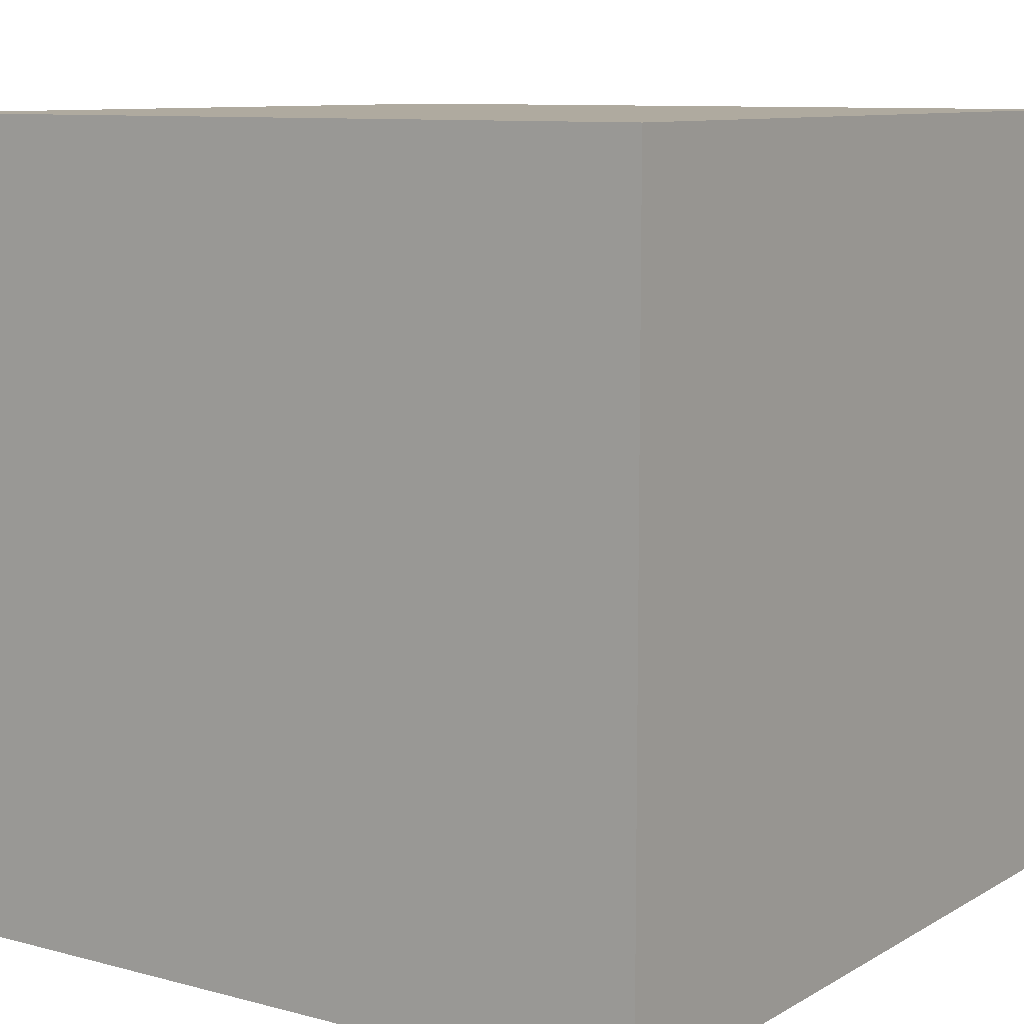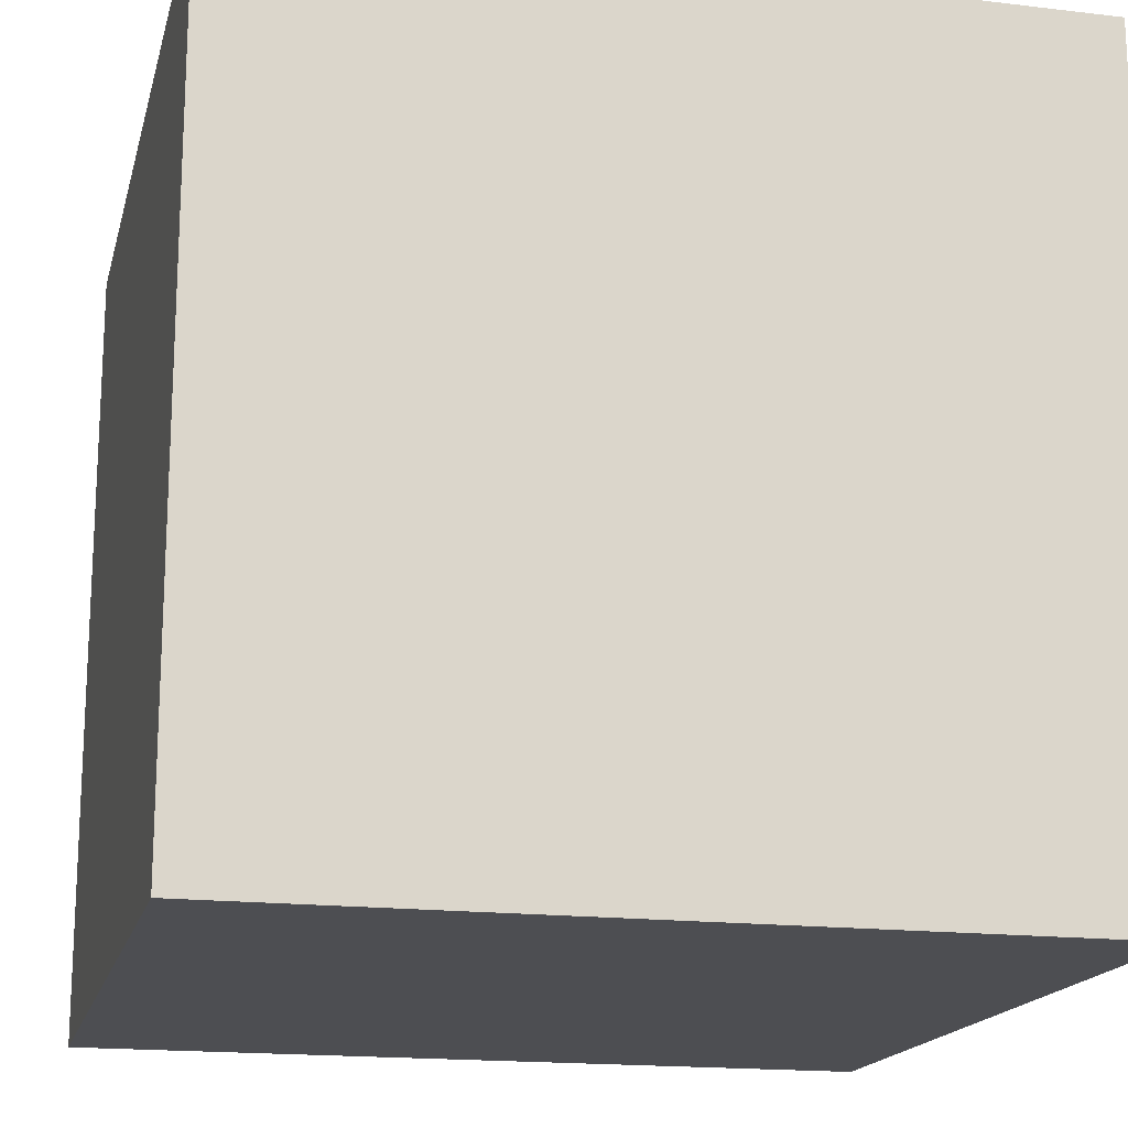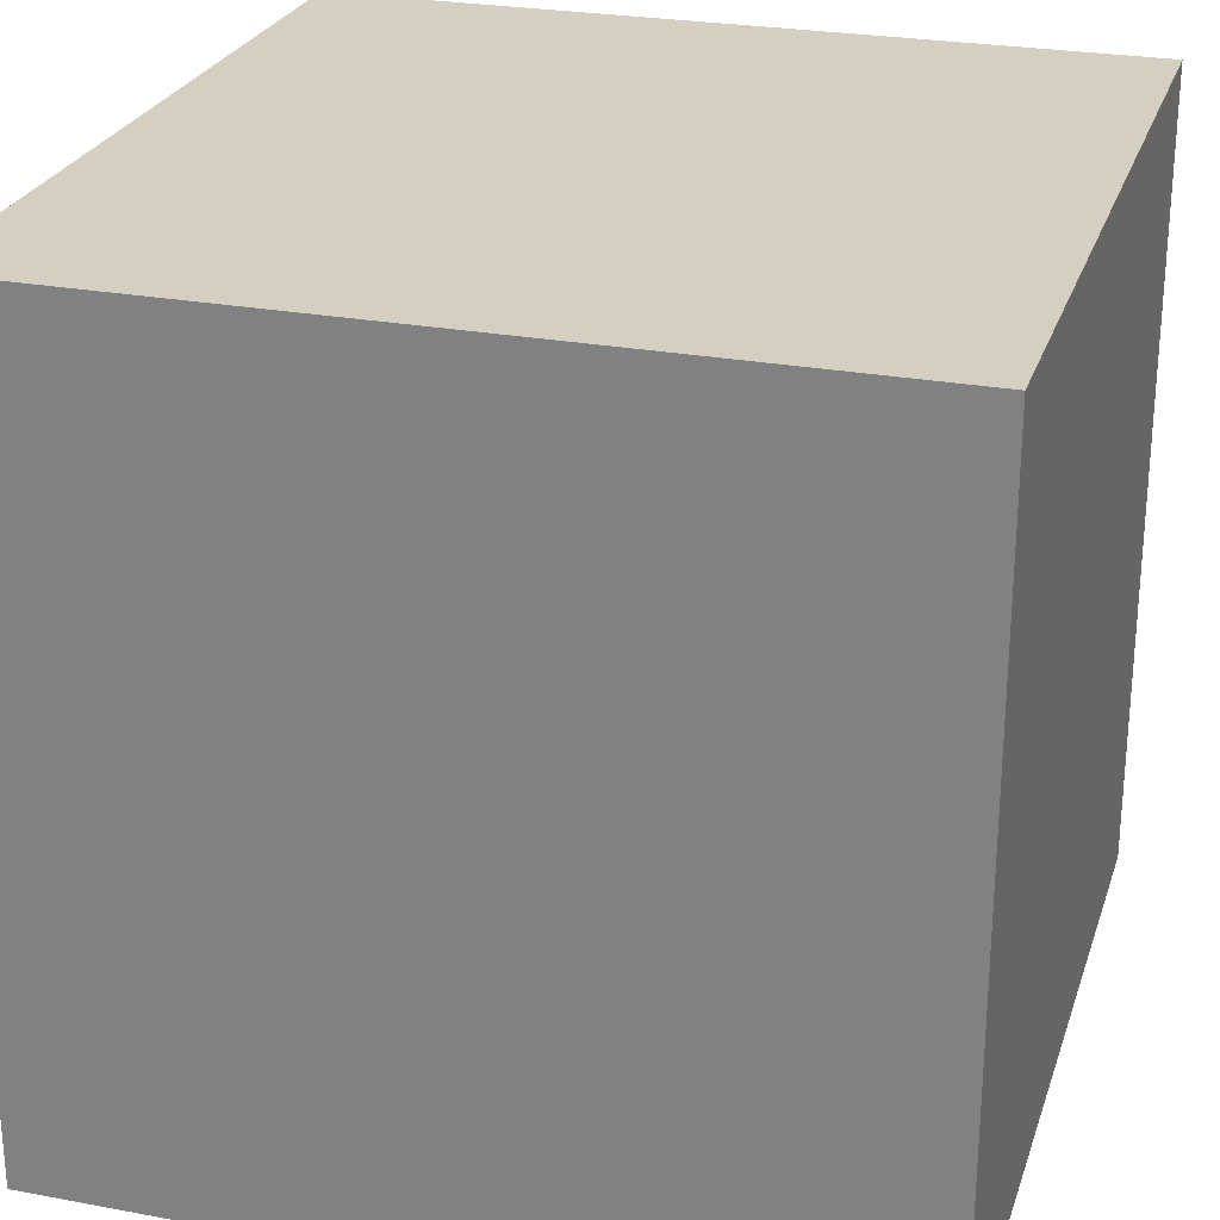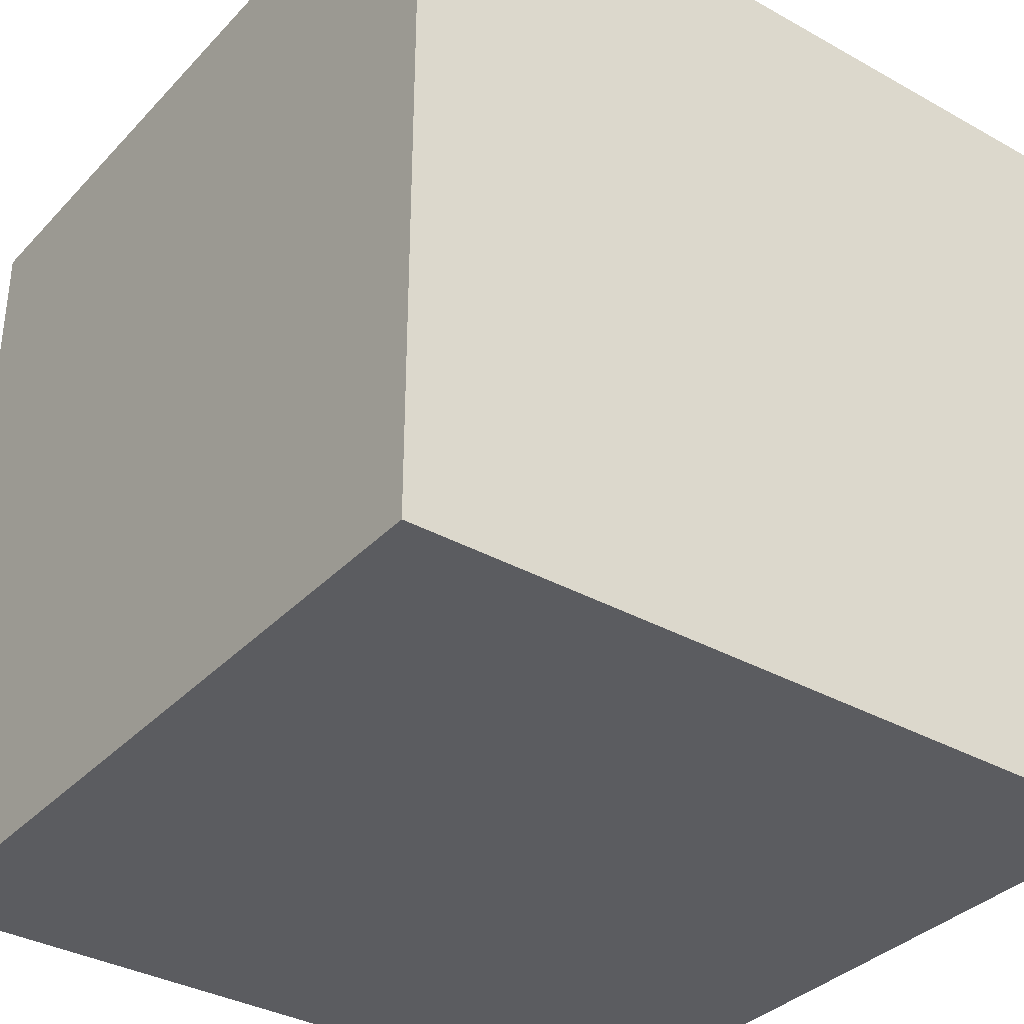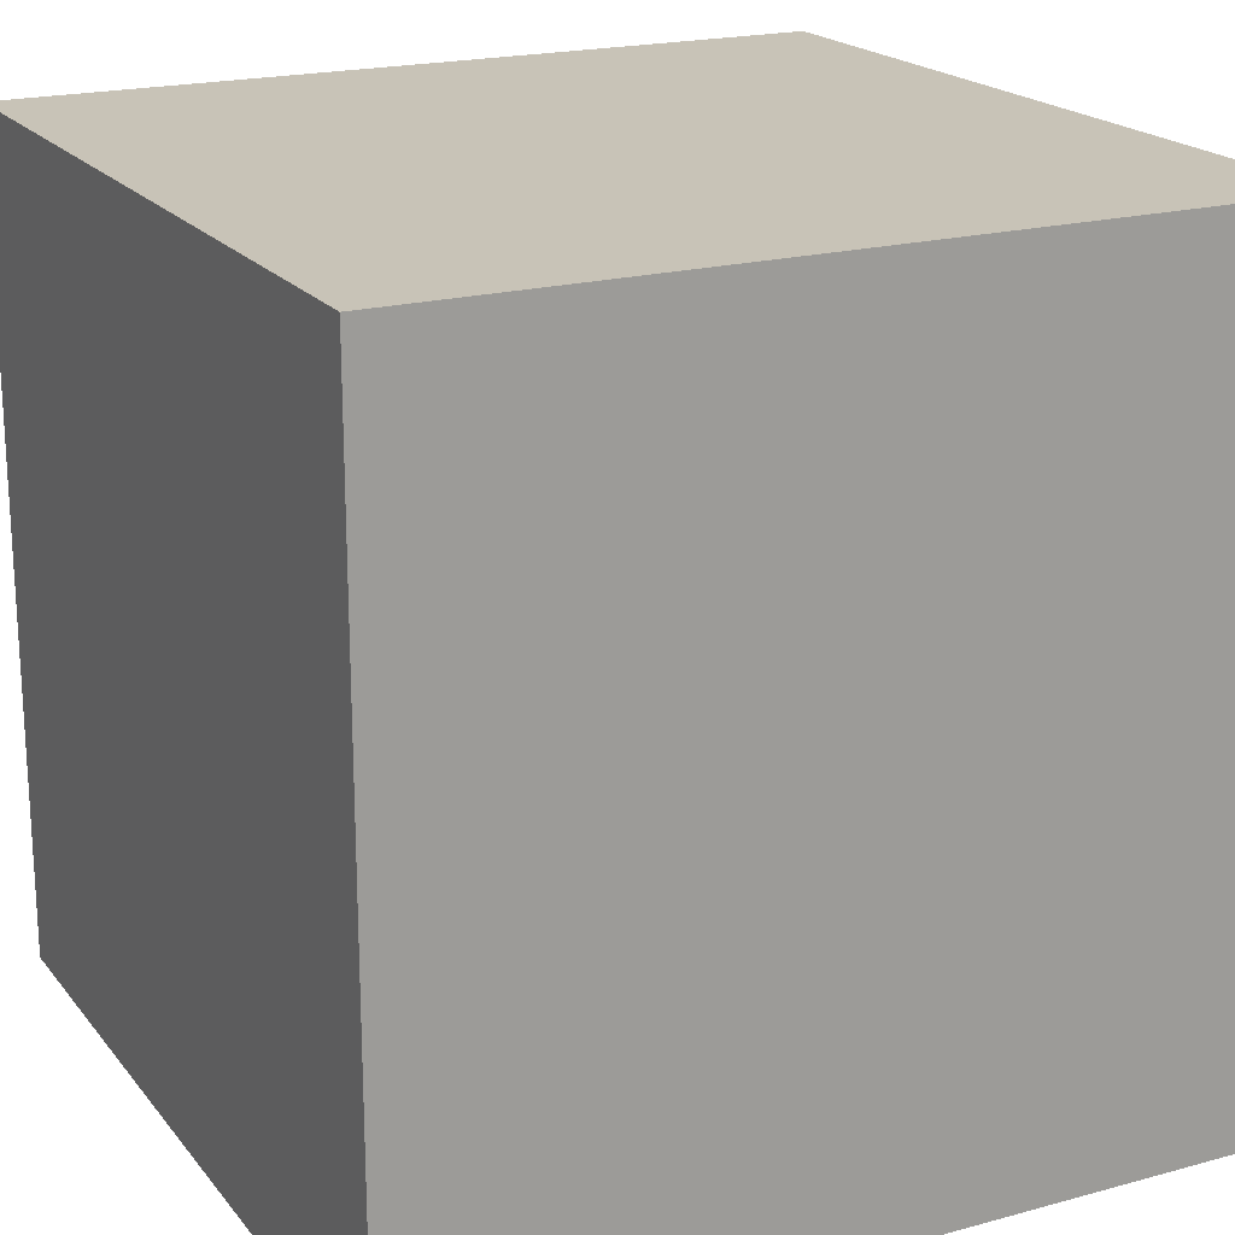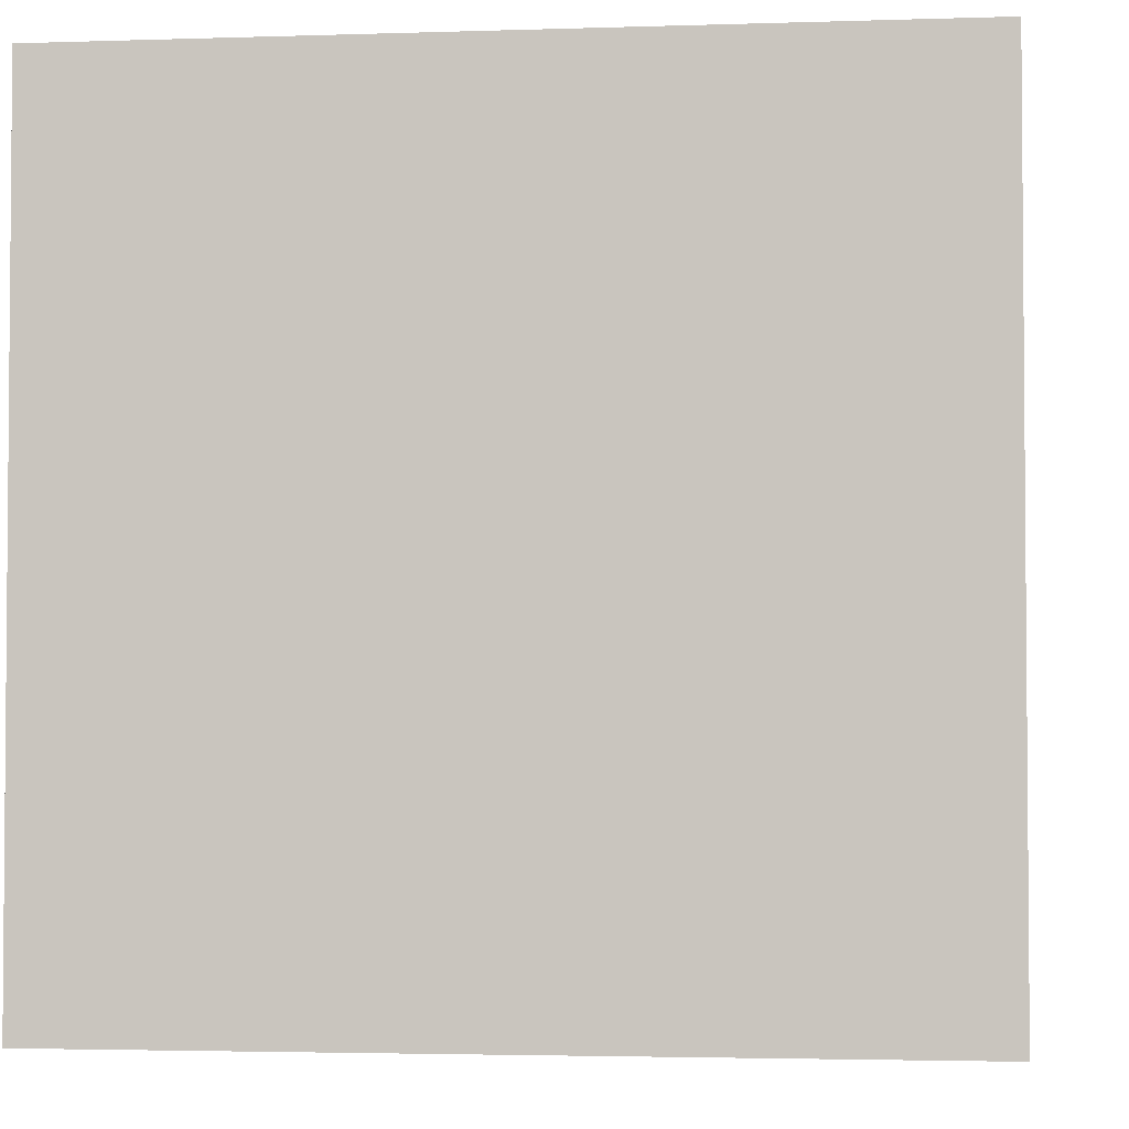
<metadata>
{"format":"obj","ext":"obj","renderer":"f3d","projection":"perspective","resolution":1024,"background":"white","views":[{"elev":9.5,"azim":124.7,"up":"+Y"},{"elev":-17.2,"azim":76.6,"up":"+Y"},{"elev":25.9,"azim":16.5,"up":"+Z"},{"elev":-35.1,"azim":143.4,"up":"+Y"},{"elev":19.8,"azim":153.2,"up":"+Z"},{"elev":-3.0,"azim":-83.5,"up":"+Y"}]}
</metadata>
<code>
v -1 -1 1
v -1 -1 -1
v 1 -1 -1
v 1 -1 1
v -1 1 1
v -1 1 -1
v 1 1 -1
v 1 1 1
f 1 2 4
f 2 3 4
f 2 6 3
f 6 7 3
f 6 5 7
f 5 8 7
f 5 1 8
f 1 4 8
f 2 1 6
f 1 5 6
f 7 8 3
f 8 4 3

</code>
